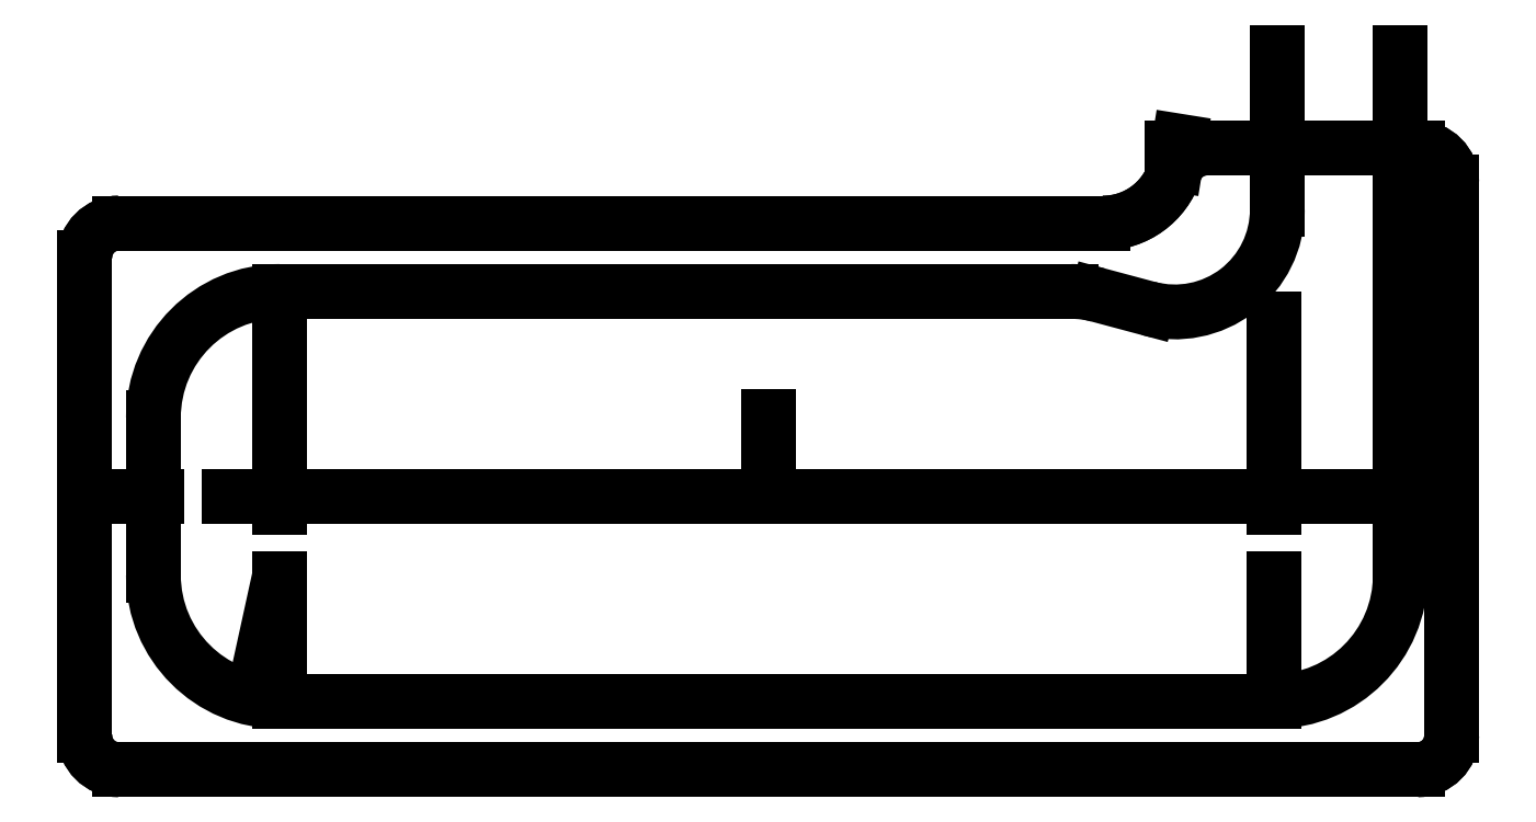
<metadata>
{"format":"dxf","ext":"dxf","renderer":"ezdxf+matplotlib","layout":"modelspace","background":"white","min_lineweight":24,"dpi":150}
</metadata>
<code>
0
SECTION
2
ENTITIES
0
ARC
8
0
10
48.65
20
133.8
30
0
40
2.5
50
90
51
180
0
ARC
8
0
10
48.65
20
98.81
30
0
40
2.5
50
180
51
270
0
ARC
8
0
10
143.7
20
98.81
30
0
40
2.5
50
270
51
0
0
ARC
8
0
10
128.2
20
139.3
30
0
40
2.5
50
90
51
161.8
0
ARC
8
0
10
120.7
20
141.8
30
0
40
5.5
50
270
51
341.8
0
ARC
8
0
10
143.7
20
139.3
30
0
40
2.5
50
0
51
90
0
ARC
8
0
10
60.42
20
122.1
30
0
40
9.25
50
90
51
180
0
ARC
8
0
10
133.1
20
110.6
30
0
40
9.25
50
270
51
0
0
ARC
8
0
10
60.42
20
110.6
30
0
40
9.25
50
180
51
270
0
ARC
8
0
10
118.3
20
123.8
30
0
40
7.5
50
75
51
90
0
ARC
8
0
10
125.9
20
137.3
30
0
40
7.5
50
255
51
0
0
LINE
8
0
10
146.2
20
116.3
30
0
11
46.15
21
116.3
31
0
0
LINE
8
0
10
48.65
20
136.3
30
0
11
120.7
21
136.3
31
0
0
LINE
8
0
10
46.15
20
133.8
30
0
11
46.15
21
98.81
31
0
0
LINE
8
0
10
48.65
20
96.31
30
0
11
143.7
21
96.31
31
0
0
LINE
8
0
10
146.2
20
139.3
30
0
11
146.2
21
98.81
31
0
0
LINE
8
0
10
143.7
20
141.8
30
0
11
128.2
21
141.8
31
0
0
LINE
8
0
10
96.15
20
116.3
30
0
11
96.15
21
124.2
31
0
0
LINE
8
0
10
126
20
140.6
30
0
11
126.2
21
142.3
31
0
0
LINE
8
0
10
127.7
20
141.8
30
0
11
125.7
21
141.8
31
0
0
LINE
8
0
10
133.4
20
148.8
30
0
11
133.4
21
137.3
31
0
0
LINE
8
0
10
142.4
20
148.8
30
0
11
142.4
21
110.6
31
0
0
LINE
8
0
10
60.42
20
131.3
30
0
11
60.42
21
101.3
31
0
0
LINE
8
0
10
133.1
20
131.3
30
0
11
133.1
21
101.3
31
0
0
LINE
8
0
10
124
20
130.1
30
0
11
120.3
21
131.1
31
0
0
LINE
8
0
10
118.3
20
131.3
30
0
11
60.42
21
131.3
31
0
0
LINE
8
0
10
60.42
20
101.3
30
0
11
133.1
21
101.3
31
0
0
LINE
8
0
10
51.17
20
122.1
30
0
11
51.17
21
110.6
31
0
0
LINE
8
0
10
133.1
20
116.3
30
0
11
60.42
21
116.3
31
0
0
LINE
8
0
10
60.42
20
110.6
30
0
11
58.44
21
101.5
31
0
0
POINT
8
0
10
58.44
20
101.5
30
0
0
ARC
8
0
10
128.2
20
139.3
30
0
40
2.5
50
90
51
161.8
0
LINE
8
0
10
143.7
20
141.8
30
0
11
128.2
21
141.8
31
0
0
ARC
8
0
10
143.7
20
139.3
30
0
40
2.5
50
0
51
90
0
LINE
8
0
10
146.2
20
98.81
30
0
11
146.2
21
139.3
31
0
0
ARC
8
0
10
143.7
20
98.81
30
0
40
2.5
50
270
51
0
0
LINE
8
0
10
48.65
20
96.31
30
0
11
143.7
21
96.31
31
0
0
ARC
8
0
10
48.65
20
98.81
30
0
40
2.5
50
180
51
270
0
LINE
8
0
10
46.15
20
133.8
30
0
11
46.15
21
98.81
31
0
0
ARC
8
0
10
48.65
20
133.8
30
0
40
2.5
50
90
51
180
0
LINE
8
0
10
120.7
20
136.3
30
0
11
48.65
21
136.3
31
0
0
ARC
8
0
10
120.7
20
141.8
30
0
40
5.5
50
270
51
341.8
0
ENDSEC
0
EOF

</code>
